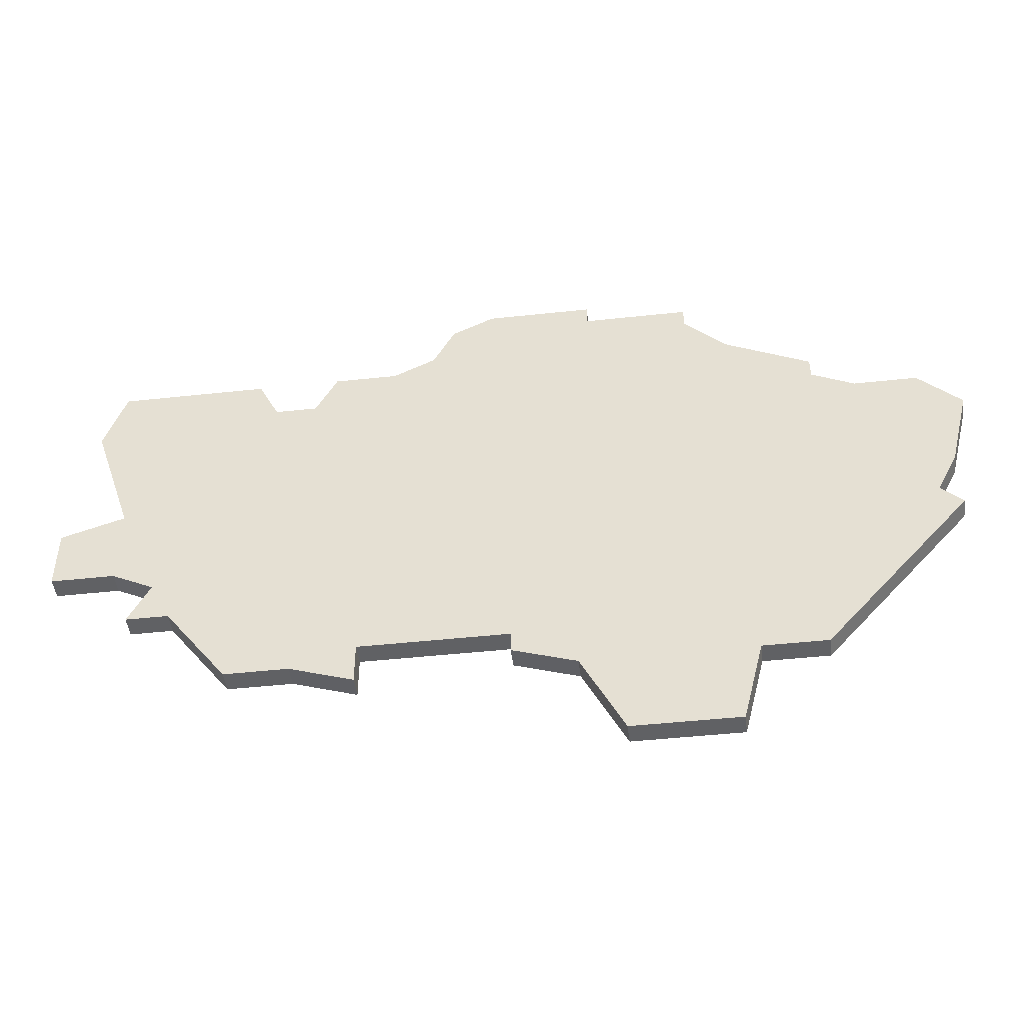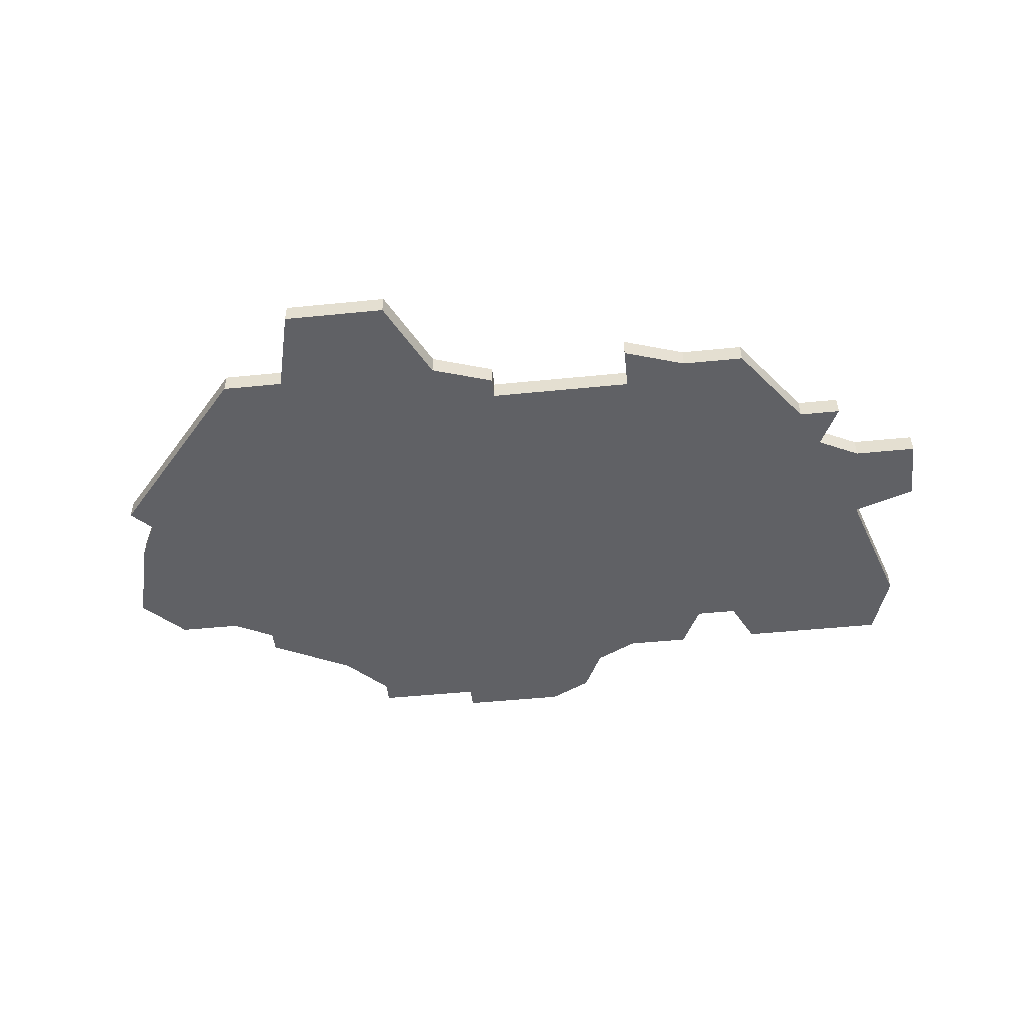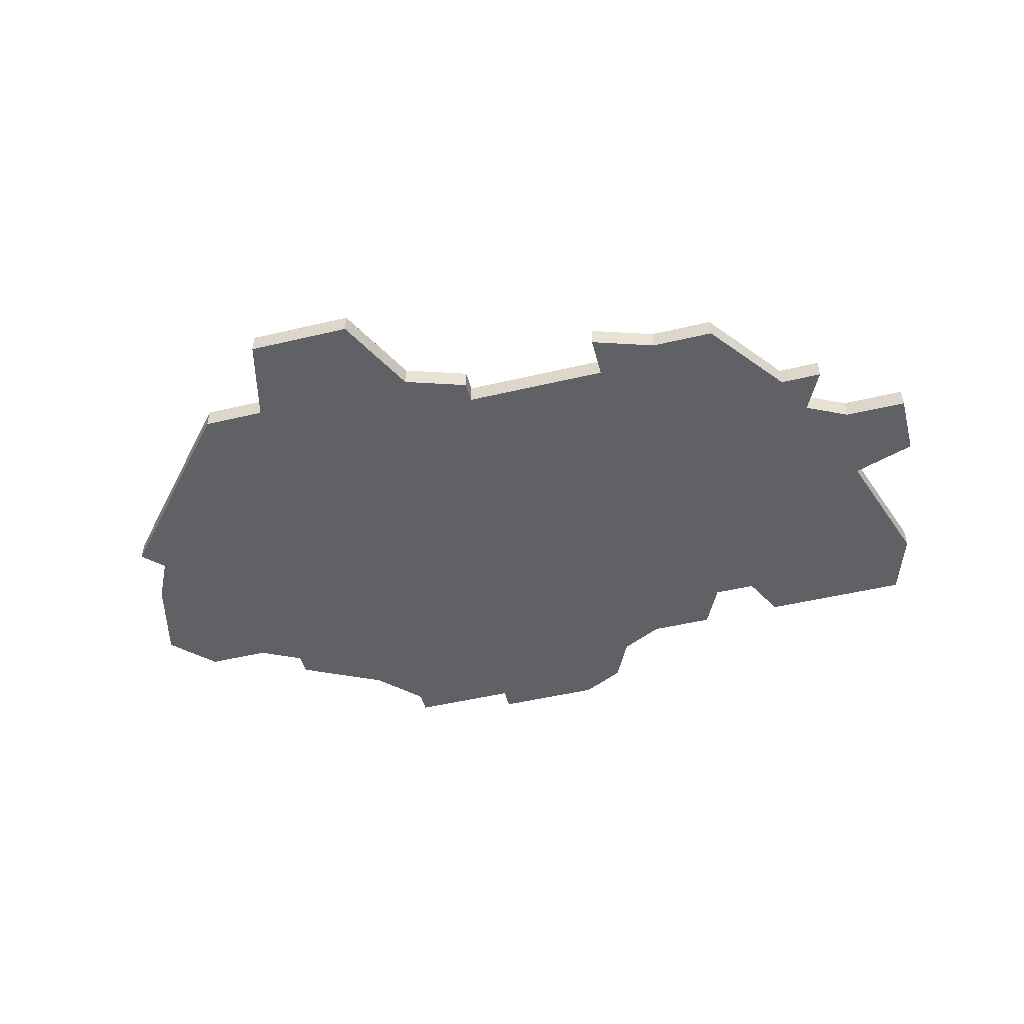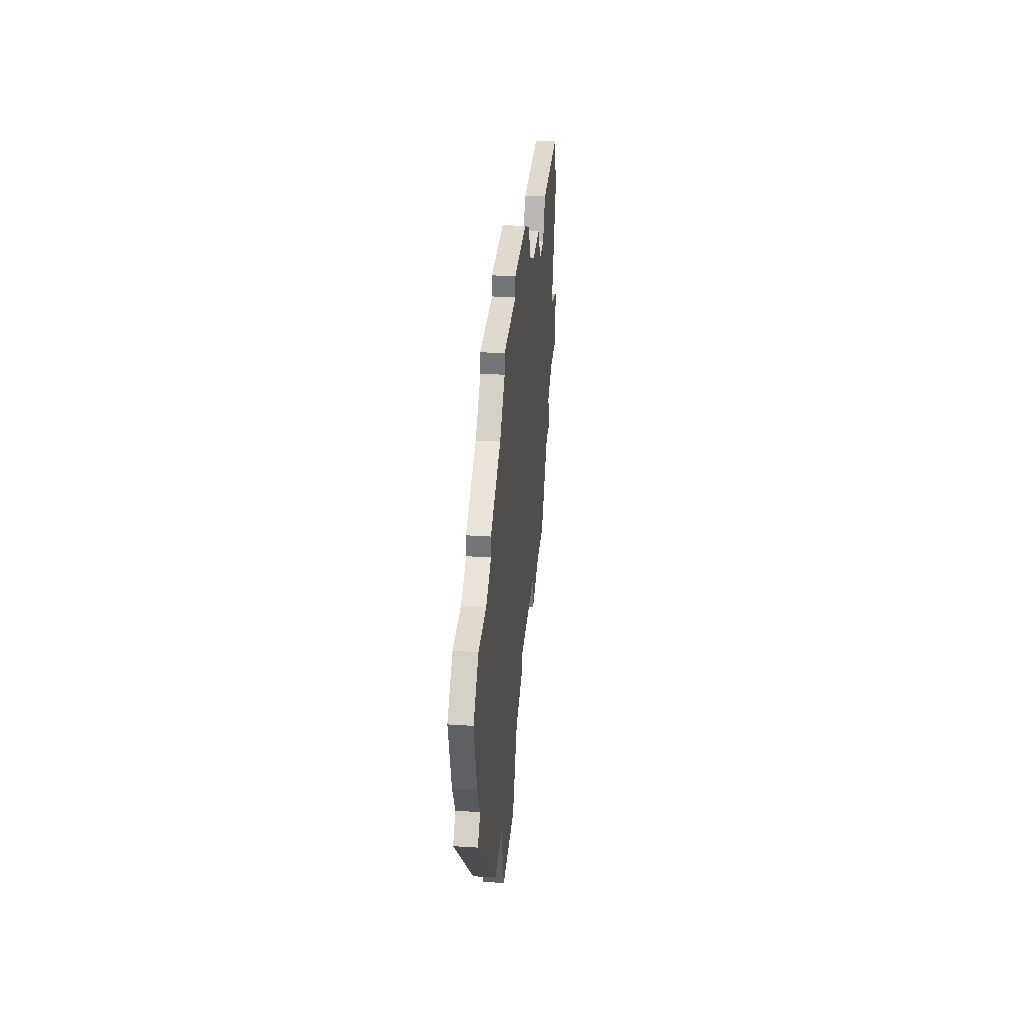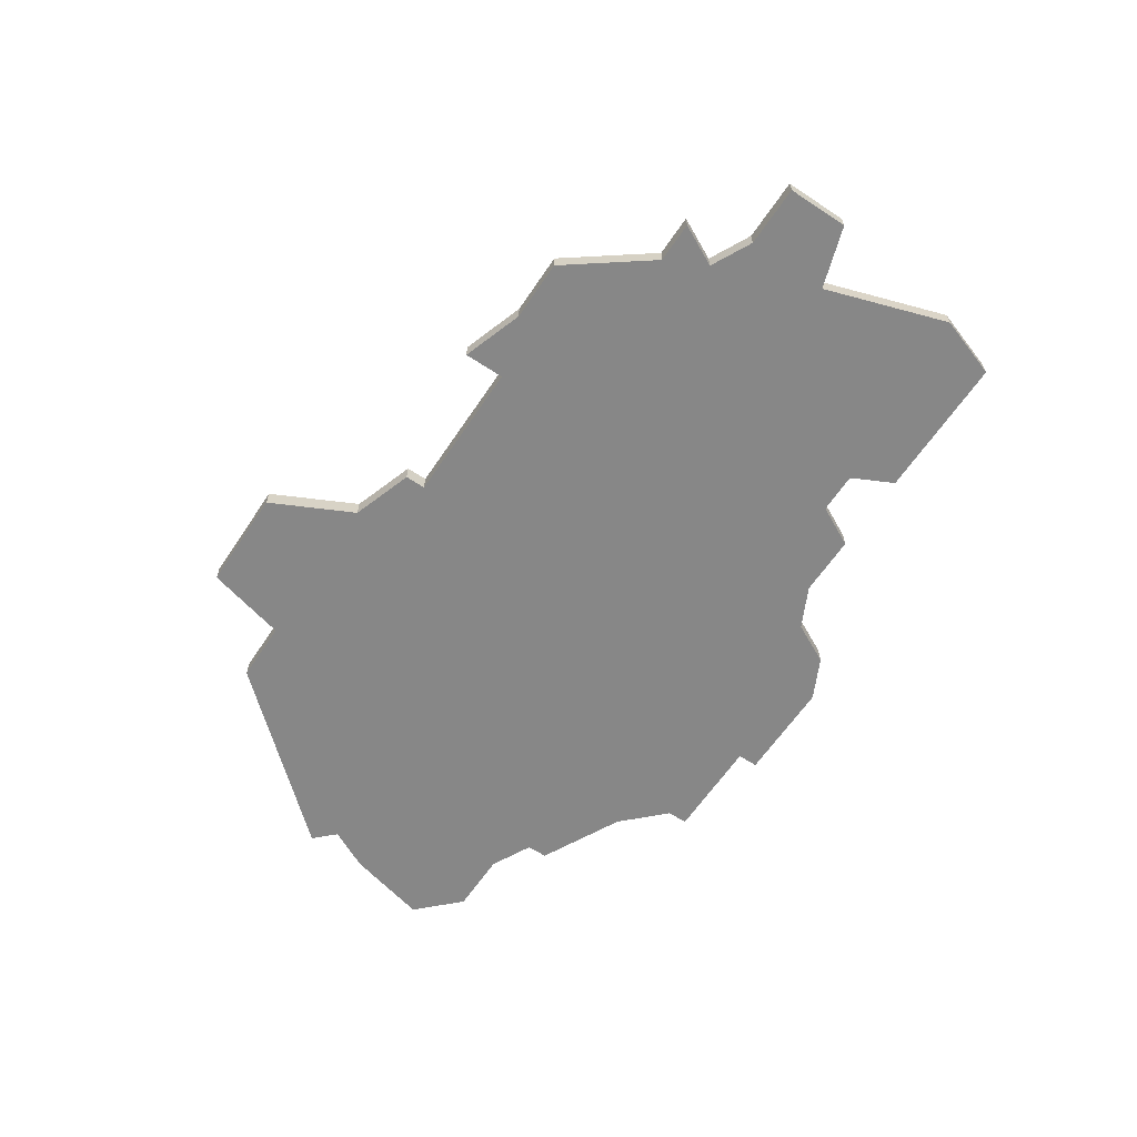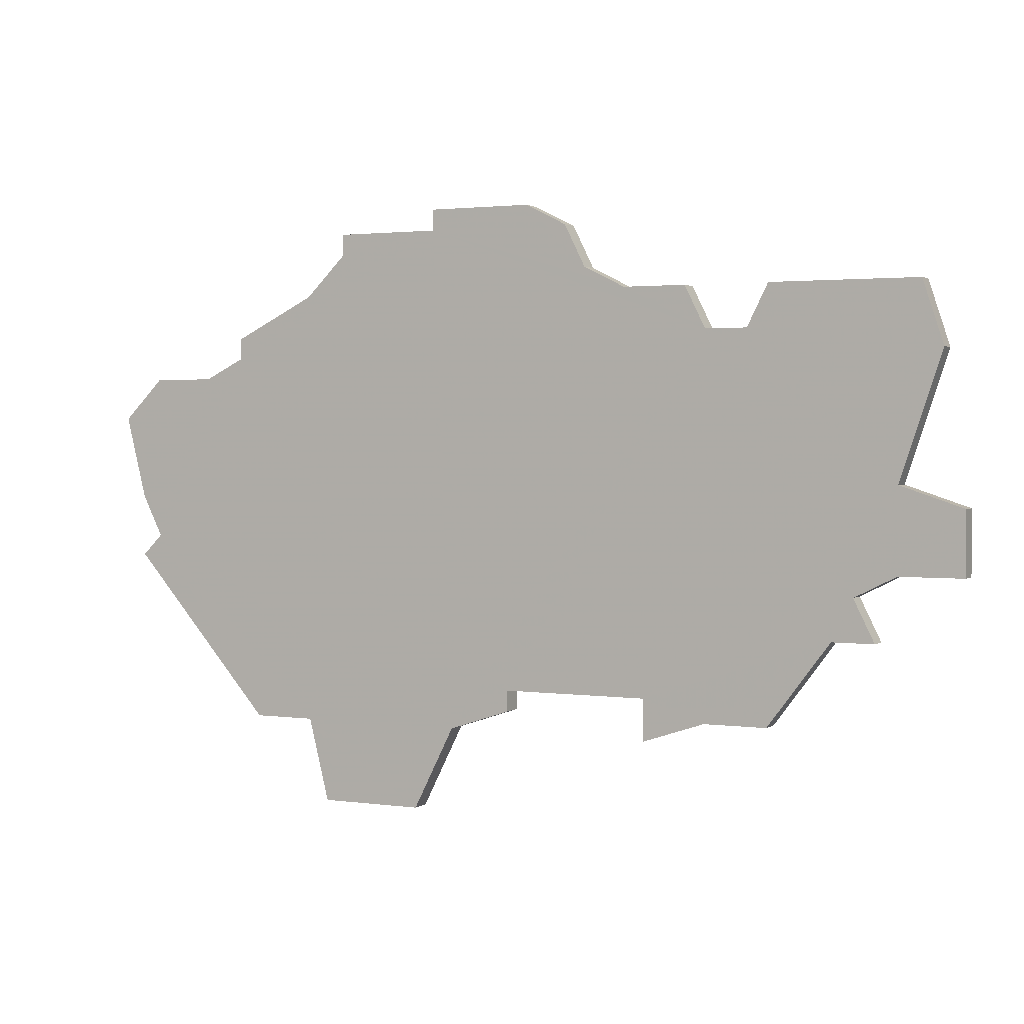
<metadata>
{"format":"obj","ext":"obj","renderer":"f3d","projection":"perspective","resolution":1024,"background":"white","views":[{"elev":-47.0,"azim":-173.0,"up":"+Y"},{"elev":-49.5,"azim":6.3,"up":"+Z"},{"elev":-49.2,"azim":14.7,"up":"+Z"},{"elev":32.8,"azim":-84.9,"up":"+Y"},{"elev":-62.5,"azim":56.2,"up":"+Z"},{"elev":2.1,"azim":26.3,"up":"+Y"}]}
</metadata>
<code>
v 3403 -793 0
v 3401 -795 0
v 3402 -799 0
v 3403 -801 0
v 3402 -802 0
v 3409 -810 0
v 3412 -810 0
v 3413 -814 0
v 3418 -814 0
v 3420 -810 0
v 3423 -809 0
v 3423 -808 0
v 3430 -808 0
v 3430 -810 0
v 3433 -809 0
v 3436 -809 0
v 3439 -805 0
v 3441 -805 0
v 3440 -803 0
v 3442 -802 0
v 3445 -802 0
v 3445 -799 0
v 3442 -798 0
v 3444 -792 0
v 3443 -789 0
v 3436 -789 0
v 3435 -791 0
v 3433 -791 0
v 3432 -789 0
v 3429 -789 0
v 3427 -788 0
v 3426 -786 0
v 3424 -785 0
v 3419 -785 0
v 3419 -786 0
v 3414 -786 0
v 3414 -787 0
v 3412 -789 0
v 3408 -791 0
v 3408 -792 0
v 3406 -793 0
v 3403 -793 1
v 3401 -795 1
v 3402 -799 1
v 3403 -801 1
v 3402 -802 1
v 3409 -810 1
v 3412 -810 1
v 3413 -814 1
v 3418 -814 1
v 3420 -810 1
v 3423 -809 1
v 3423 -808 1
v 3430 -808 1
v 3430 -810 1
v 3433 -809 1
v 3436 -809 1
v 3439 -805 1
v 3441 -805 1
v 3440 -803 1
v 3442 -802 1
v 3445 -802 1
v 3445 -799 1
v 3442 -798 1
v 3444 -792 1
v 3443 -789 1
v 3436 -789 1
v 3435 -791 1
v 3433 -791 1
v 3432 -789 1
v 3429 -789 1
v 3427 -788 1
v 3426 -786 1
v 3424 -785 1
v 3419 -785 1
v 3419 -786 1
v 3414 -786 1
v 3414 -787 1
v 3412 -789 1
v 3408 -791 1
v 3408 -792 1
v 3406 -793 1
f 2 1 41
f 4 3 2
f 6 5 4
f 9 8 7
f 12 11 10
f 15 14 13
f 17 16 15
f 19 18 17
f 22 21 20
f 25 24 23
f 27 26 25
f 30 29 28
f 33 32 31
f 35 34 33
f 37 36 35
f 40 39 38
f 4 2 41
f 7 6 4
f 10 9 7
f 17 15 13
f 22 20 19
f 27 25 23
f 35 33 31
f 38 37 35
f 4 41 40
f 10 7 4
f 17 13 12
f 23 22 19
f 28 27 23
f 35 31 30
f 40 38 35
f 10 4 40
f 19 17 12
f 28 23 19
f 35 30 28
f 10 40 35
f 28 19 12
f 10 35 28
f 28 12 10
f 82 42 43
f 43 44 45
f 45 46 47
f 48 49 50
f 51 52 53
f 54 55 56
f 56 57 58
f 58 59 60
f 61 62 63
f 64 65 66
f 66 67 68
f 69 70 71
f 72 73 74
f 74 75 76
f 76 77 78
f 79 80 81
f 82 43 45
f 45 47 48
f 48 50 51
f 54 56 58
f 60 61 63
f 64 66 68
f 72 74 76
f 76 78 79
f 81 82 45
f 45 48 51
f 53 54 58
f 60 63 64
f 64 68 69
f 71 72 76
f 76 79 81
f 81 45 51
f 53 58 60
f 60 64 69
f 69 71 76
f 76 81 51
f 53 60 69
f 69 76 51
f 51 53 69
f 43 42 2
f 2 42 1
f 44 43 3
f 3 43 2
f 45 44 4
f 4 44 3
f 46 45 5
f 5 45 4
f 47 46 6
f 6 46 5
f 48 47 7
f 7 47 6
f 49 48 8
f 8 48 7
f 50 49 9
f 9 49 8
f 51 50 10
f 10 50 9
f 52 51 11
f 11 51 10
f 53 52 12
f 12 52 11
f 54 53 13
f 13 53 12
f 55 54 14
f 14 54 13
f 56 55 15
f 15 55 14
f 57 56 16
f 16 56 15
f 58 57 17
f 17 57 16
f 59 58 18
f 18 58 17
f 60 59 19
f 19 59 18
f 61 60 20
f 20 60 19
f 62 61 21
f 21 61 20
f 63 62 22
f 22 62 21
f 64 63 23
f 23 63 22
f 65 64 24
f 24 64 23
f 66 65 25
f 25 65 24
f 67 66 26
f 26 66 25
f 68 67 27
f 27 67 26
f 69 68 28
f 28 68 27
f 70 69 29
f 29 69 28
f 71 70 30
f 30 70 29
f 72 71 31
f 31 71 30
f 73 72 32
f 32 72 31
f 74 73 33
f 33 73 32
f 75 74 34
f 34 74 33
f 76 75 35
f 35 75 34
f 77 76 36
f 36 76 35
f 78 77 37
f 37 77 36
f 79 78 38
f 38 78 37
f 80 79 39
f 39 79 38
f 81 80 40
f 40 80 39
f 42 82 1
f 1 82 41
f 82 81 41
f 41 81 40

</code>
